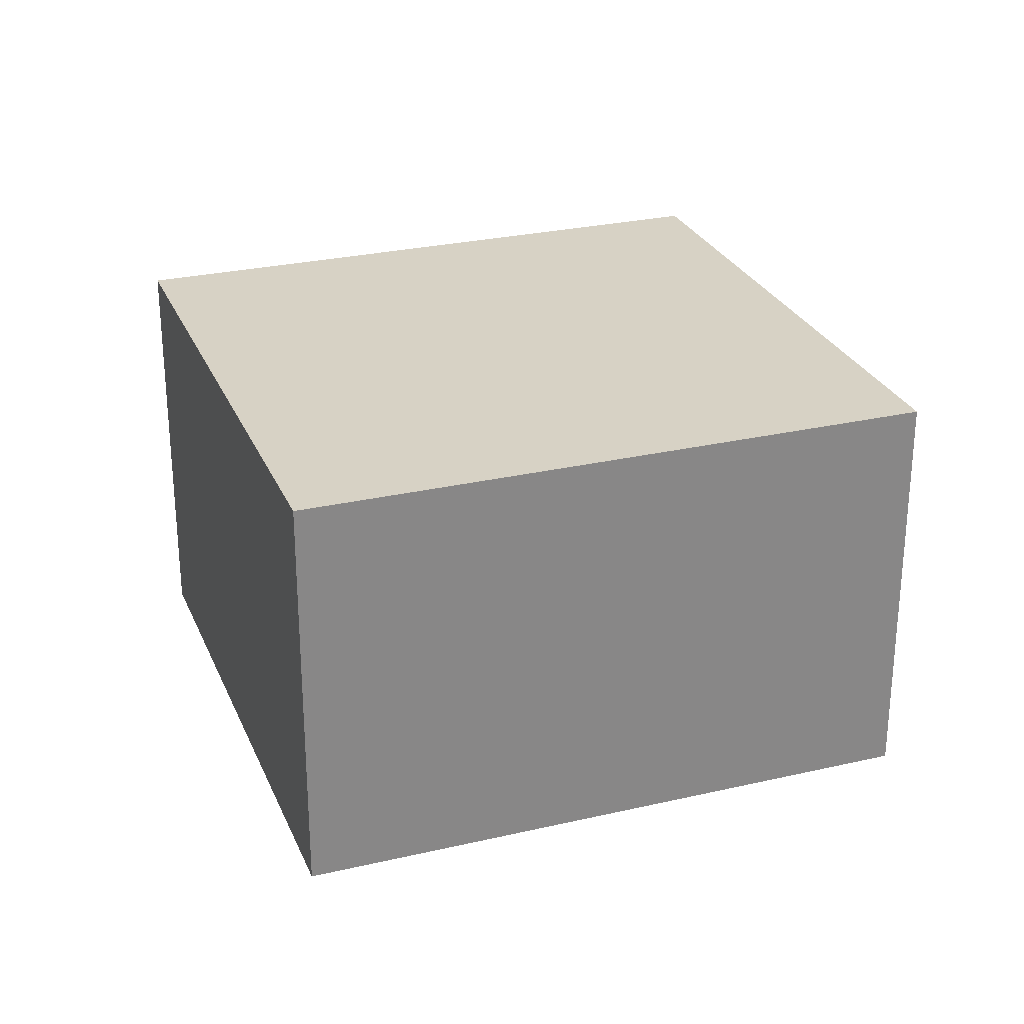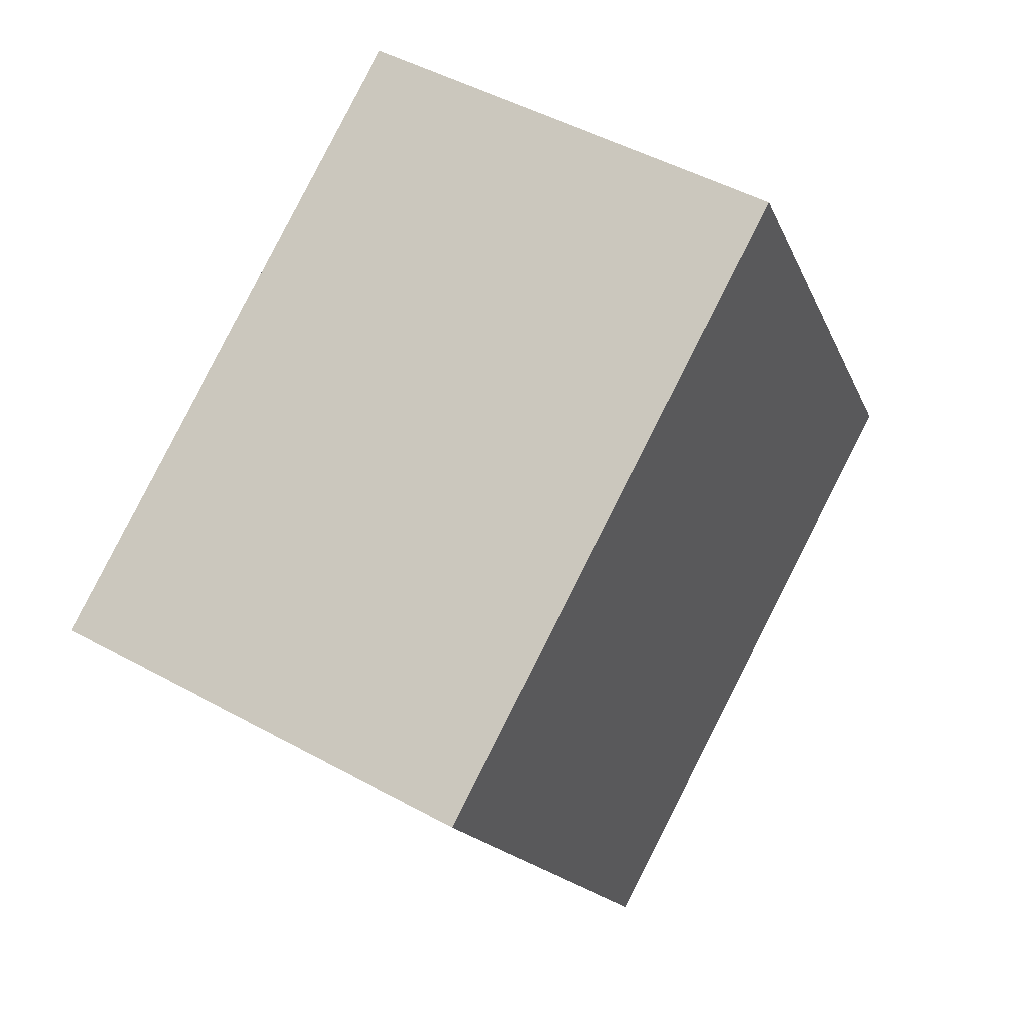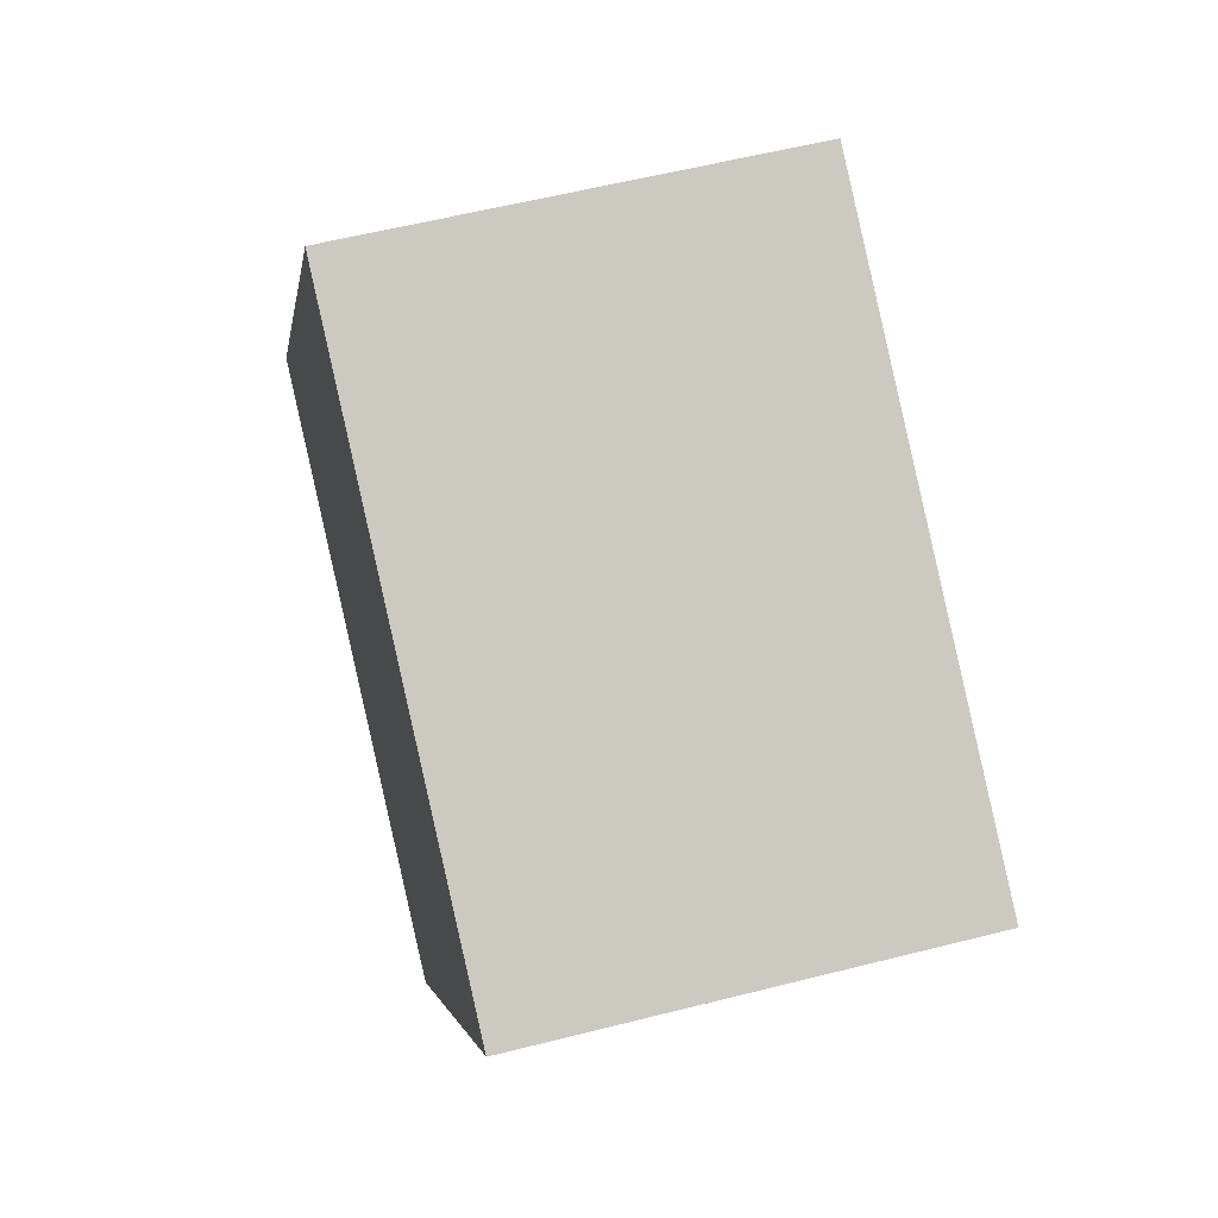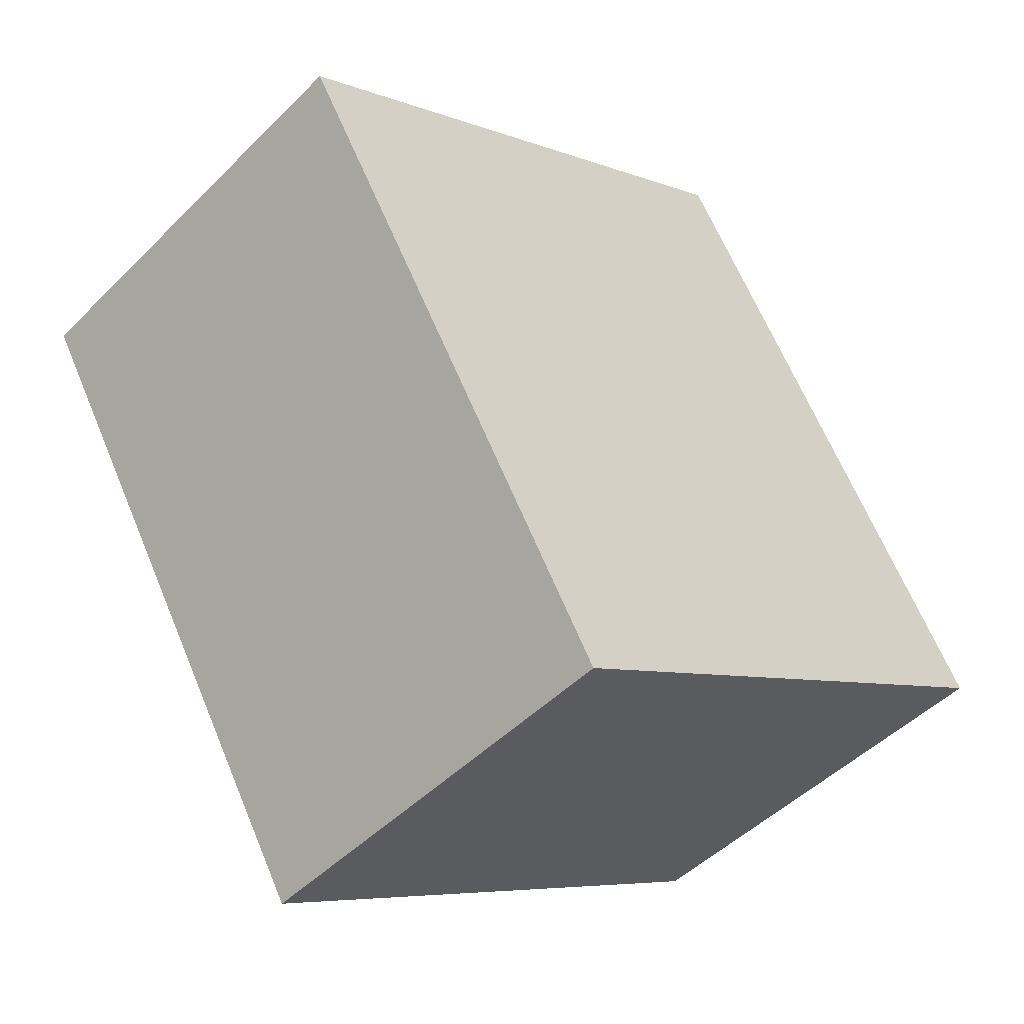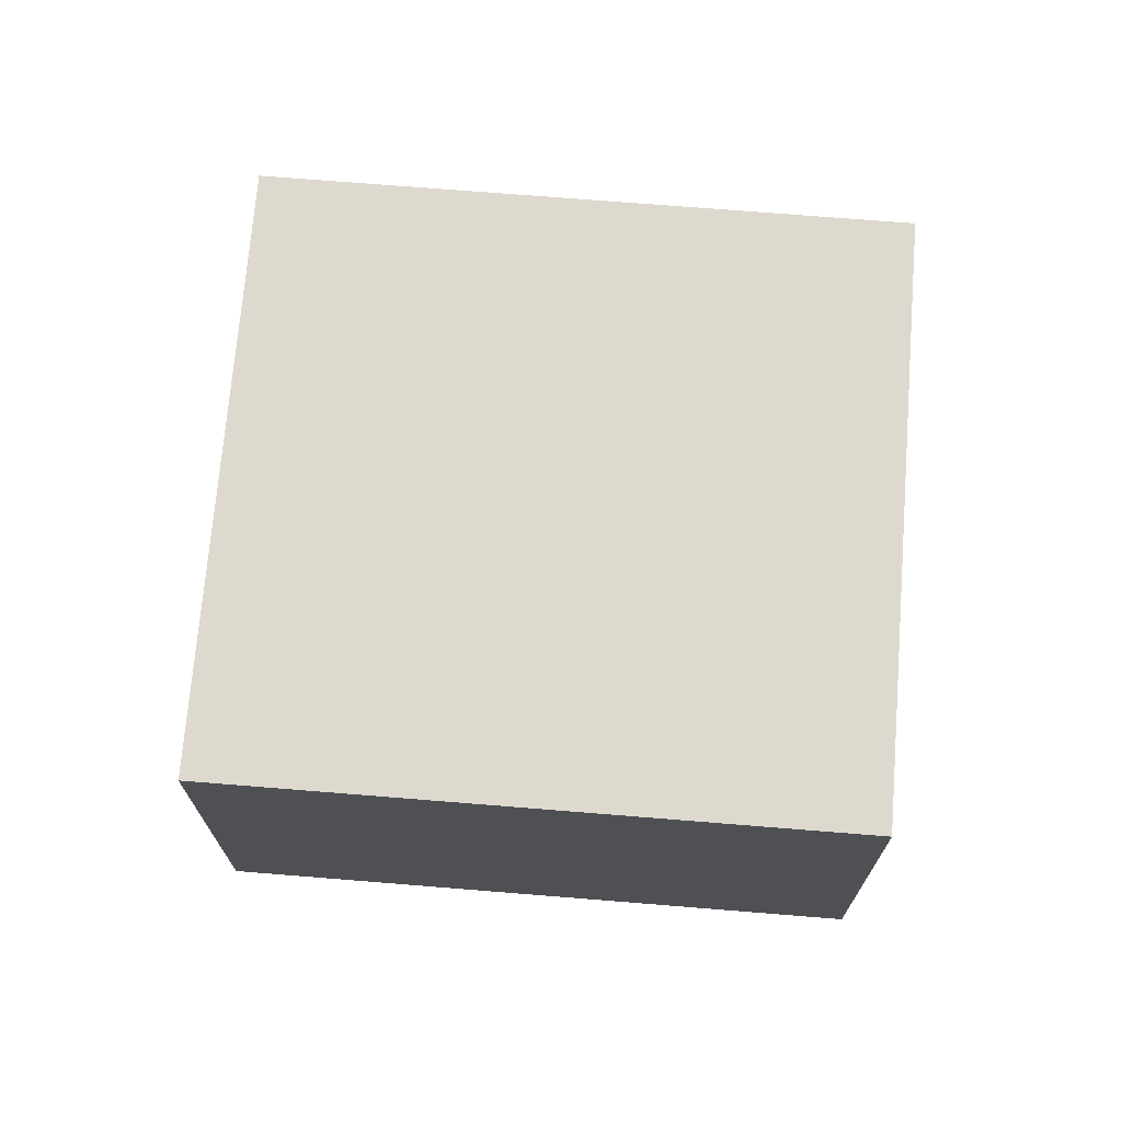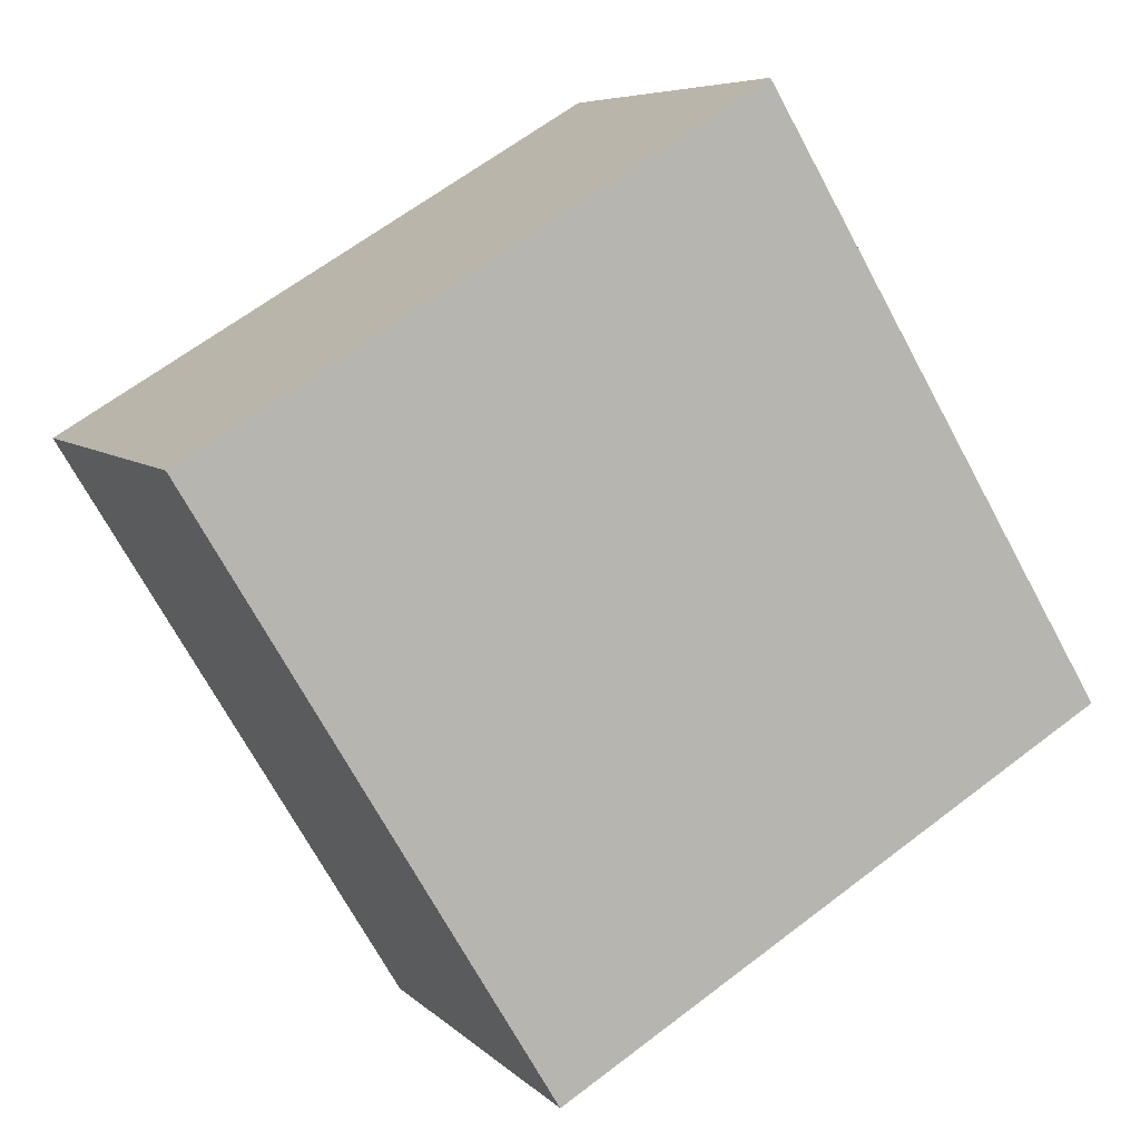
<metadata>
{"format":"obj","ext":"obj","renderer":"f3d","projection":"perspective","resolution":1024,"background":"white","views":[{"elev":27.4,"azim":-140.7,"up":"+Y"},{"elev":47.6,"azim":-58.1,"up":"+Z"},{"elev":57.4,"azim":-104.8,"up":"+Z"},{"elev":-48.0,"azim":-42.1,"up":"+Z"},{"elev":71.4,"azim":63.6,"up":"+Y"},{"elev":6.6,"azim":-22.8,"up":"+Z"}]}
</metadata>
<code>
v  1.713 2.126 -2.849
v  2.7 2.126 1.622
v  4.412 2.126 -1.227
v  0 2.126 1.302e-16
v  4.412 7.513e-17 -1.227
v  1.713 1.745e-16 -2.849
v  0 0 0
v  2.7 -9.932e-17 1.622
g defaultobject
f 1 2 3
f 2 1 4
f 5 1 3
f 1 5 6
f 6 4 1
f 4 6 7
f 7 2 4
f 2 7 8
f 8 3 2
f 3 8 5
f 5 7 6
f 7 5 8

</code>
